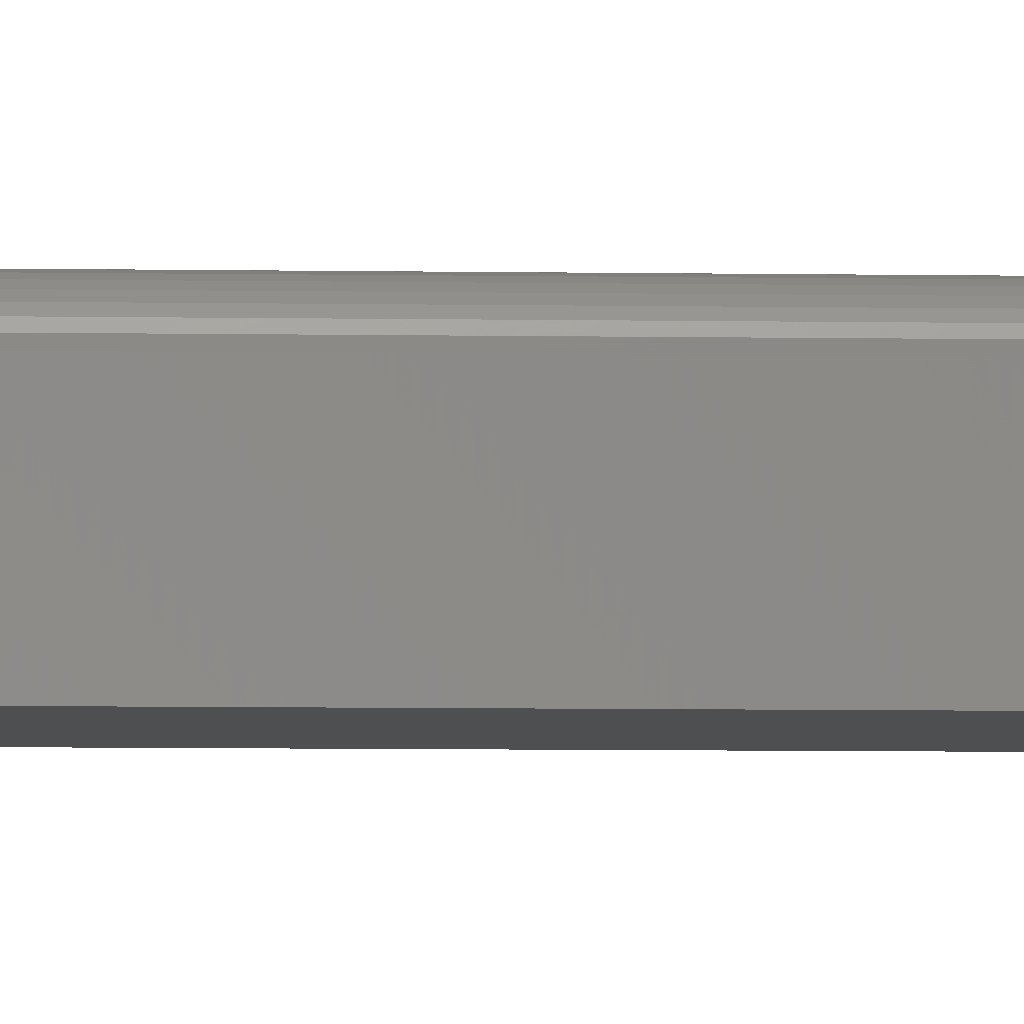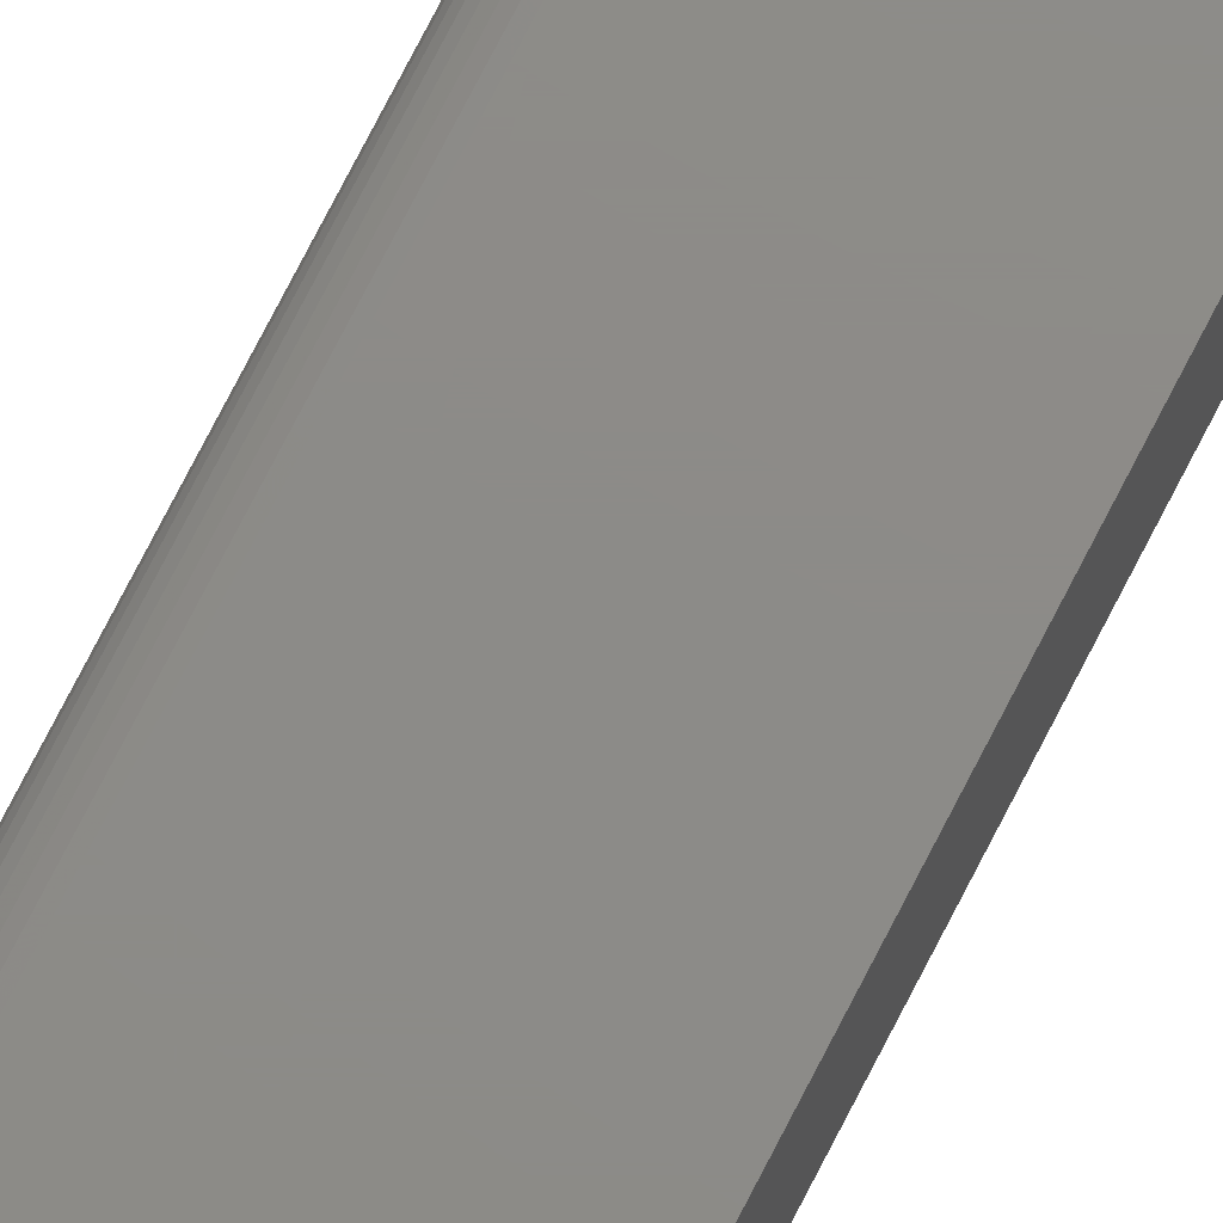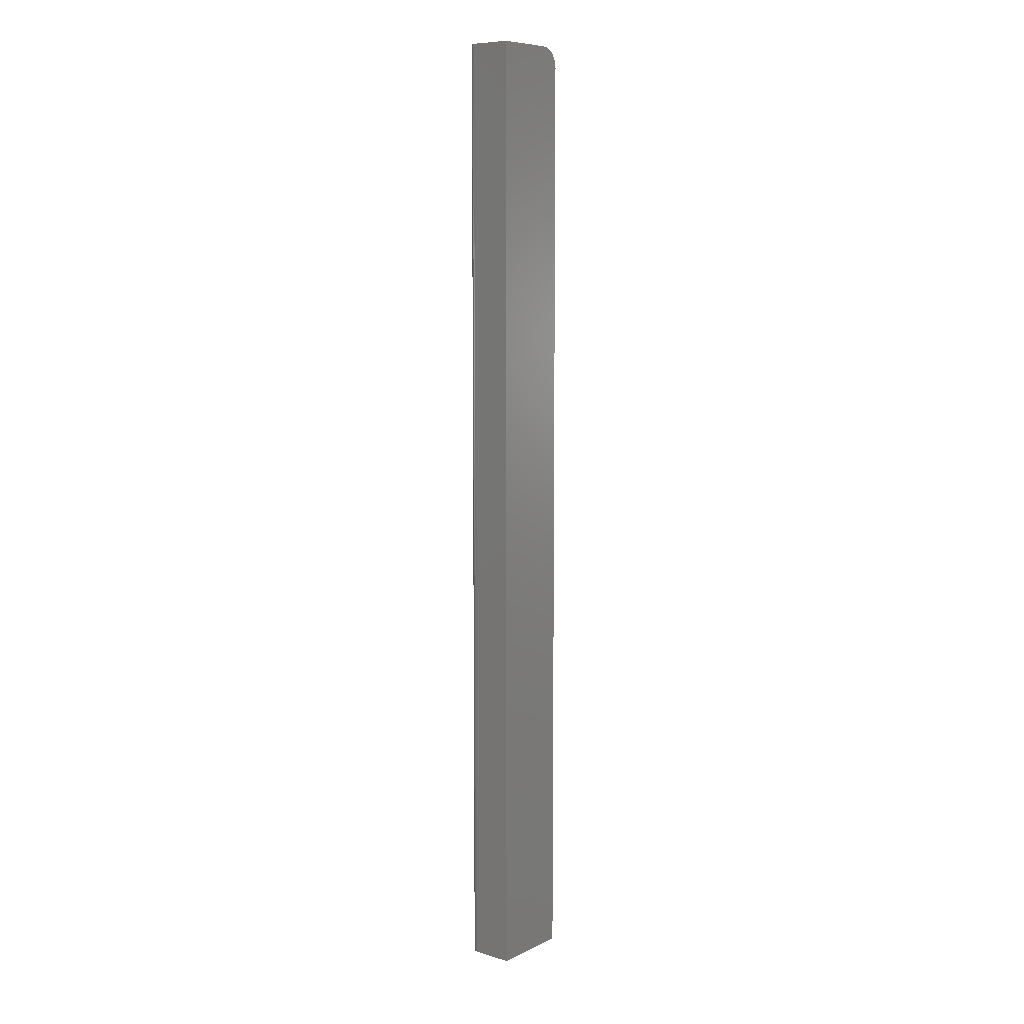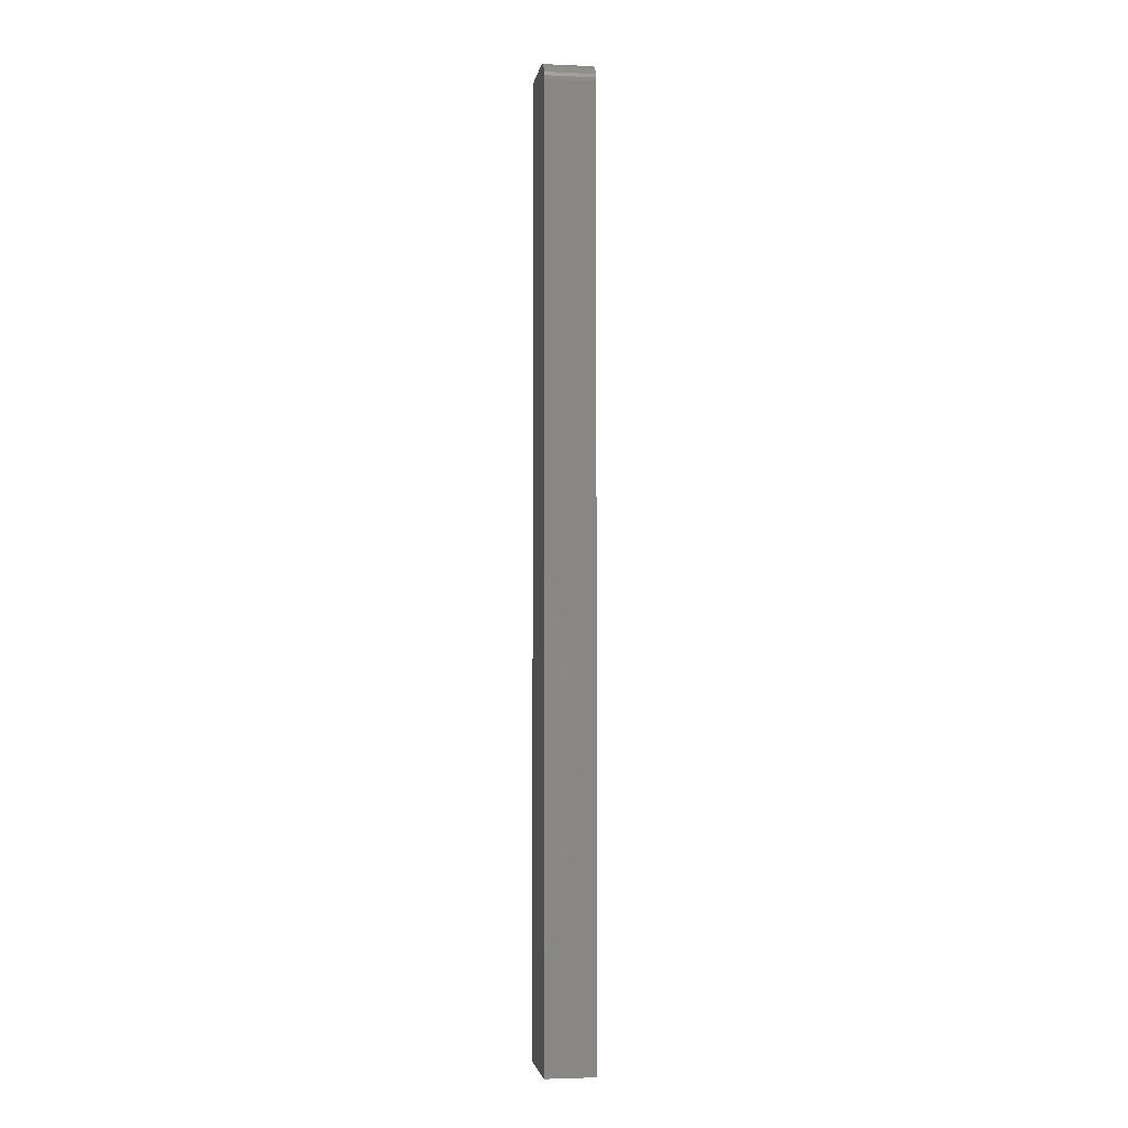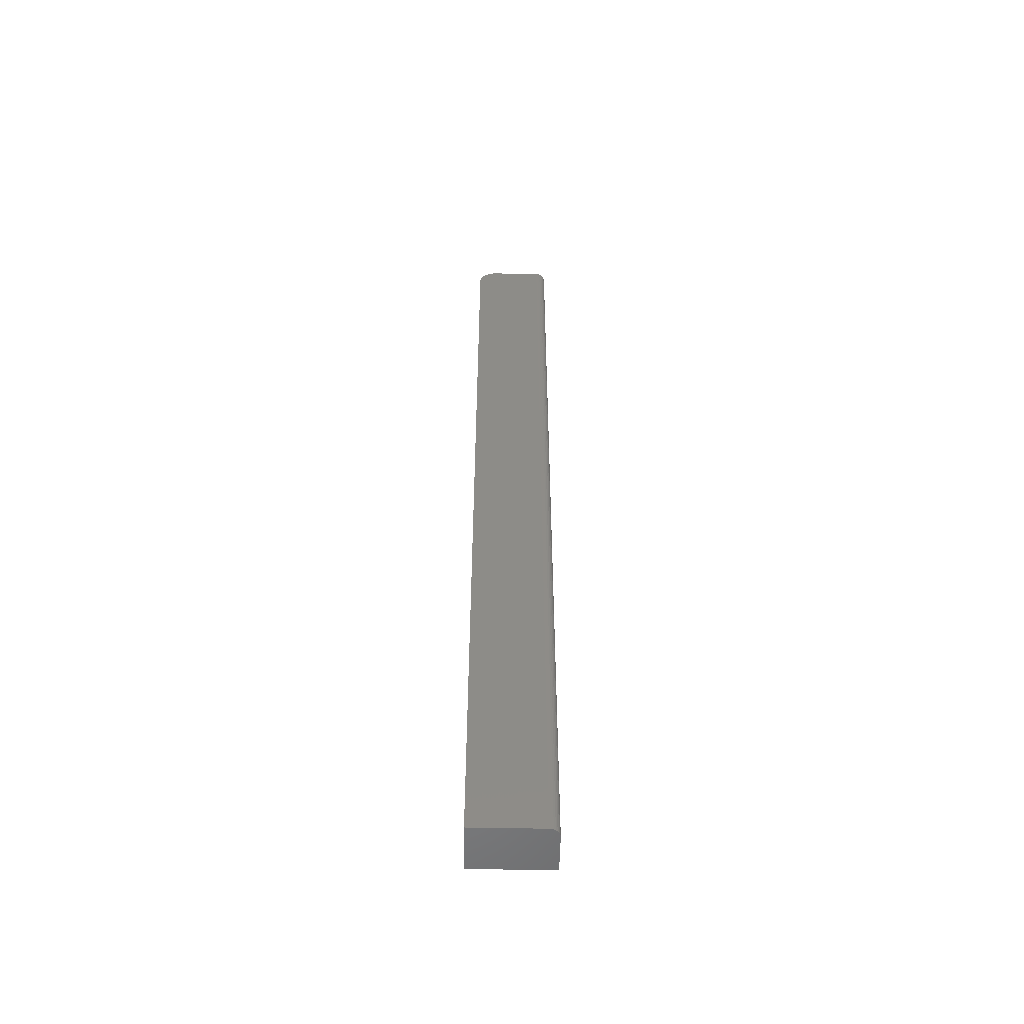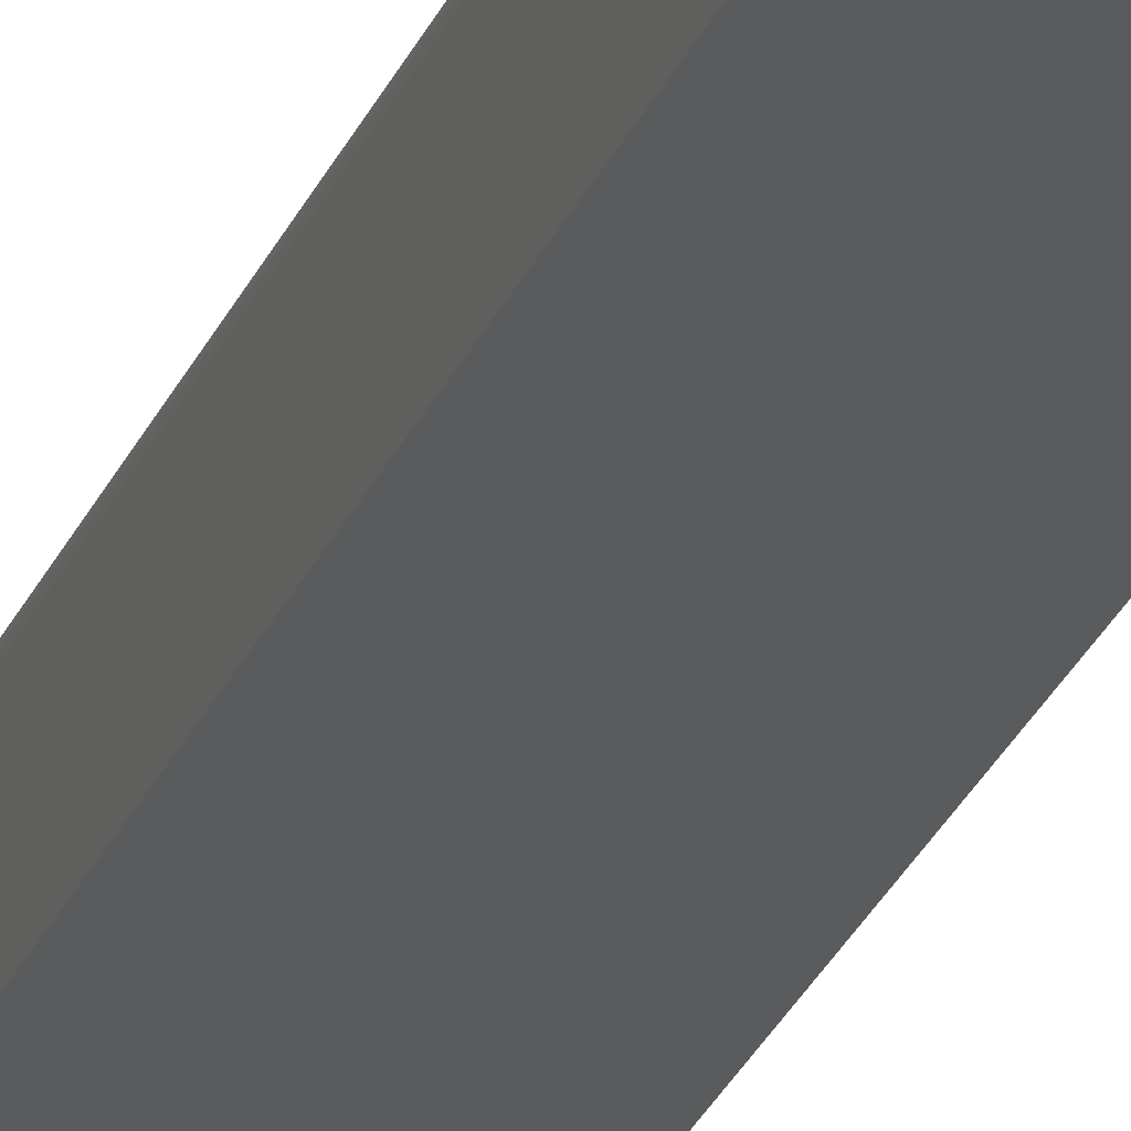
<metadata>
{"format":"stl","ext":"stl","renderer":"f3d","projection":"perspective","resolution":1024,"background":"white","views":[{"elev":-4.1,"azim":85.4,"up":"+Z"},{"elev":75.7,"azim":-152.8,"up":"+Z"},{"elev":8.4,"azim":128.8,"up":"+Y"},{"elev":-3.1,"azim":-98.5,"up":"+Y"},{"elev":-53.9,"azim":-1.2,"up":"+Y"},{"elev":-25.8,"azim":161.7,"up":"+Z"}]}
</metadata>
<code>
# stl→obj: 40 verts, 76 faces
v 0.01562 0.75 0
v 0.01258 0.7497 0
v 0.009646 0.7488 0
v 0.05535 0.75 0
v 0.006944 0.7474 0
v 0.004576 0.7454 0
v 0.002633 0.7431 0
v 0.001189 0.7404 0
v 0.0003002 0.7374 0
v 0 0.7344 0
v 0 0 0
v 0.05535 0 0
v 0.06184 0.75 -0.003472
v 0.06256 0.75 -0.004823
v 0.06301 0.75 -0.006288
v 0.06316 0.75 -0.007812
v 0.06316 0.75 -0.03906
v 0.01562 0.75 -0.03906
v 0.05687 0.75 -0.0001501
v 0.05834 0.75 -0.0005947
v 0.05969 0.75 -0.001317
v 0.06087 0.75 -0.002288
v 0.009646 0.7488 -0.03906
v 0.01258 0.7497 -0.03906
v 0.06316 0 -0.03906
v 0 0 -0.03906
v 0 0.7344 -0.03906
v 0.0003002 0.7374 -0.03906
v 0.001189 0.7404 -0.03906
v 0.002633 0.7431 -0.03906
v 0.004576 0.7454 -0.03906
v 0.006944 0.7474 -0.03906
v 0.06316 0 -0.007812
v 0.05687 0 -0.0001501
v 0.06301 0 -0.006288
v 0.06256 0 -0.004823
v 0.06184 0 -0.003472
v 0.06087 0 -0.002288
v 0.05969 0 -0.001317
v 0.05834 0 -0.0005947
f 1 2 3
f 4 1 3
f 4 3 5
f 4 5 6
f 4 6 7
f 4 7 8
f 4 8 9
f 4 9 10
f 4 10 11
f 4 11 12
f 13 14 15
f 13 15 16
f 13 16 17
f 18 1 4
f 18 4 19
f 18 19 20
f 18 20 21
f 18 21 22
f 18 22 13
f 18 13 17
f 23 24 18
f 17 25 26
f 17 26 27
f 17 27 28
f 17 28 29
f 17 29 30
f 17 30 31
f 17 31 32
f 17 32 23
f 17 23 18
f 27 26 10
f 10 26 11
f 1 18 2
f 2 18 24
f 2 24 3
f 3 24 23
f 3 23 5
f 5 23 32
f 5 32 6
f 6 32 31
f 6 31 7
f 7 31 30
f 7 30 8
f 8 30 29
f 8 29 9
f 9 29 28
f 9 28 10
f 10 28 27
f 25 17 33
f 33 17 16
f 11 26 12
f 34 33 35
f 34 35 36
f 34 36 37
f 34 37 38
f 34 38 39
f 34 39 40
f 25 33 34
f 25 34 12
f 25 12 26
f 33 16 35
f 35 16 15
f 35 15 36
f 36 15 14
f 36 14 37
f 37 14 13
f 37 13 38
f 38 13 22
f 38 22 39
f 39 22 21
f 39 21 40
f 40 21 20
f 40 20 34
f 34 20 19
f 34 19 12
f 12 19 4

</code>
